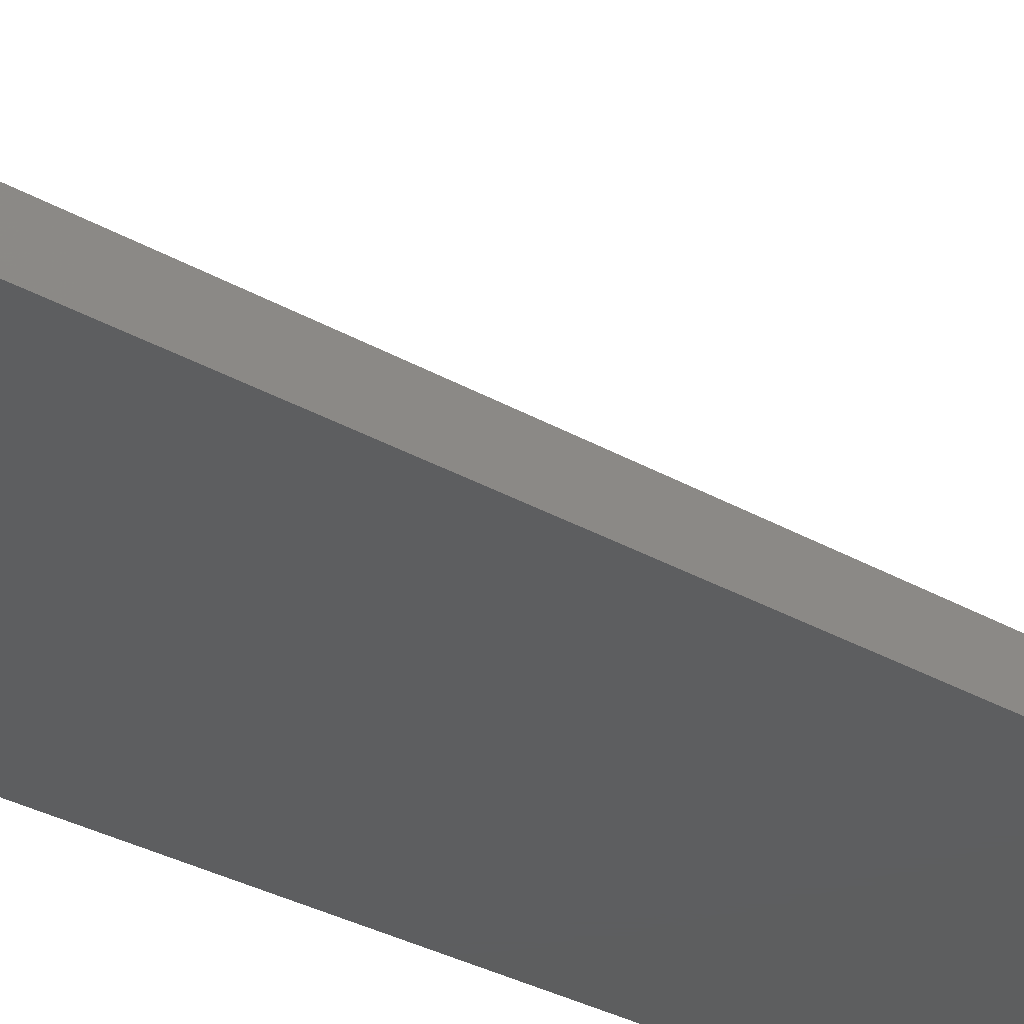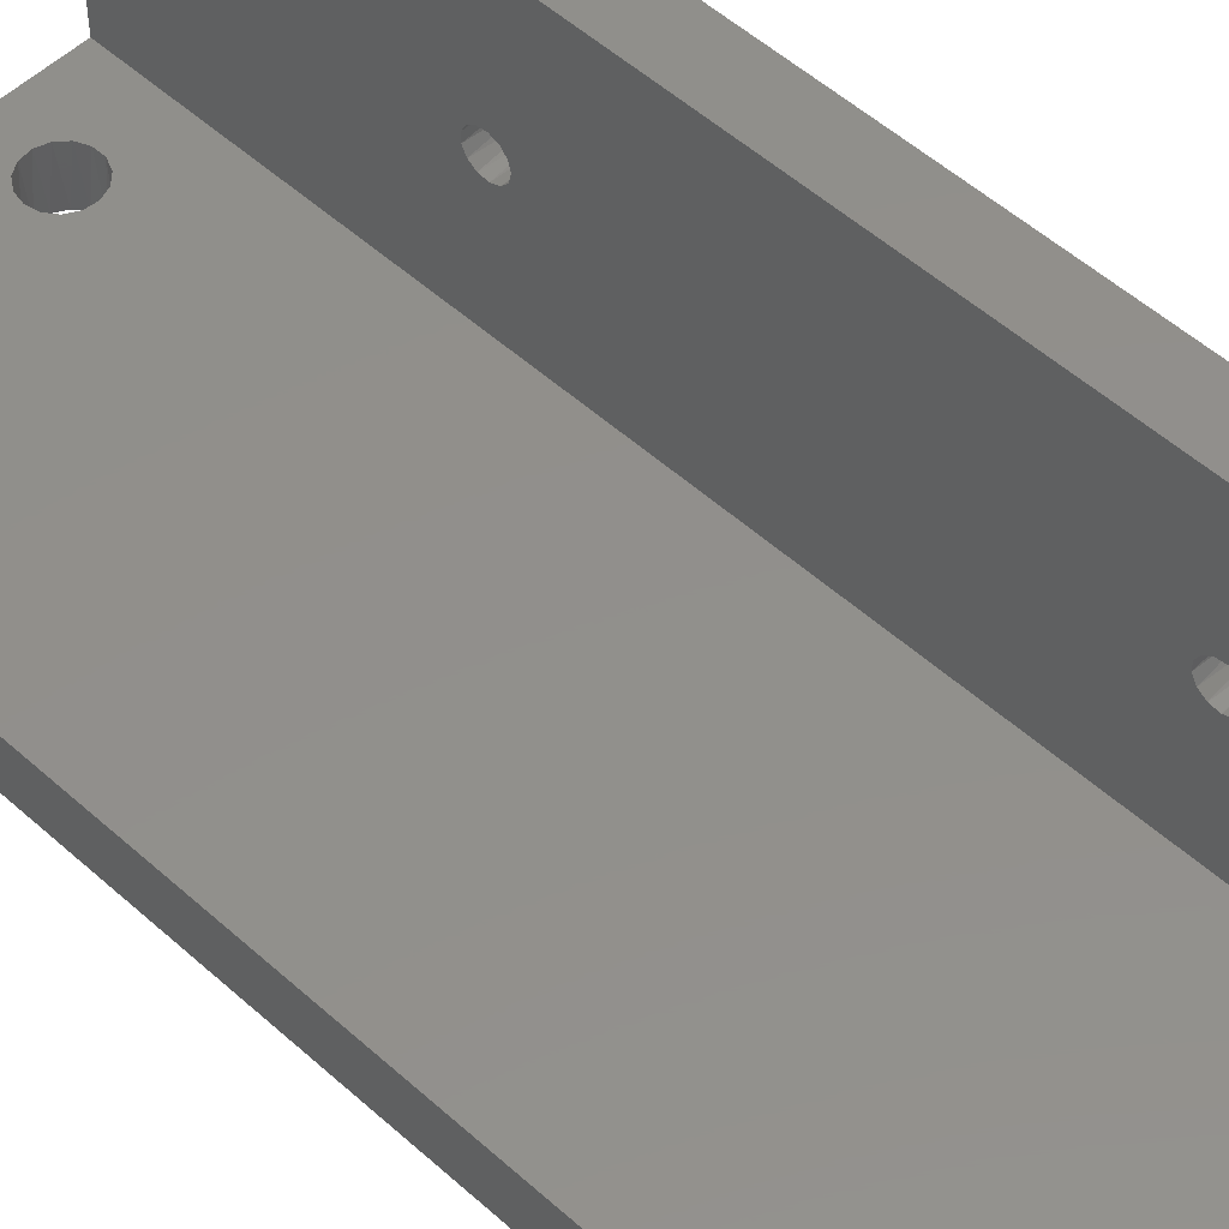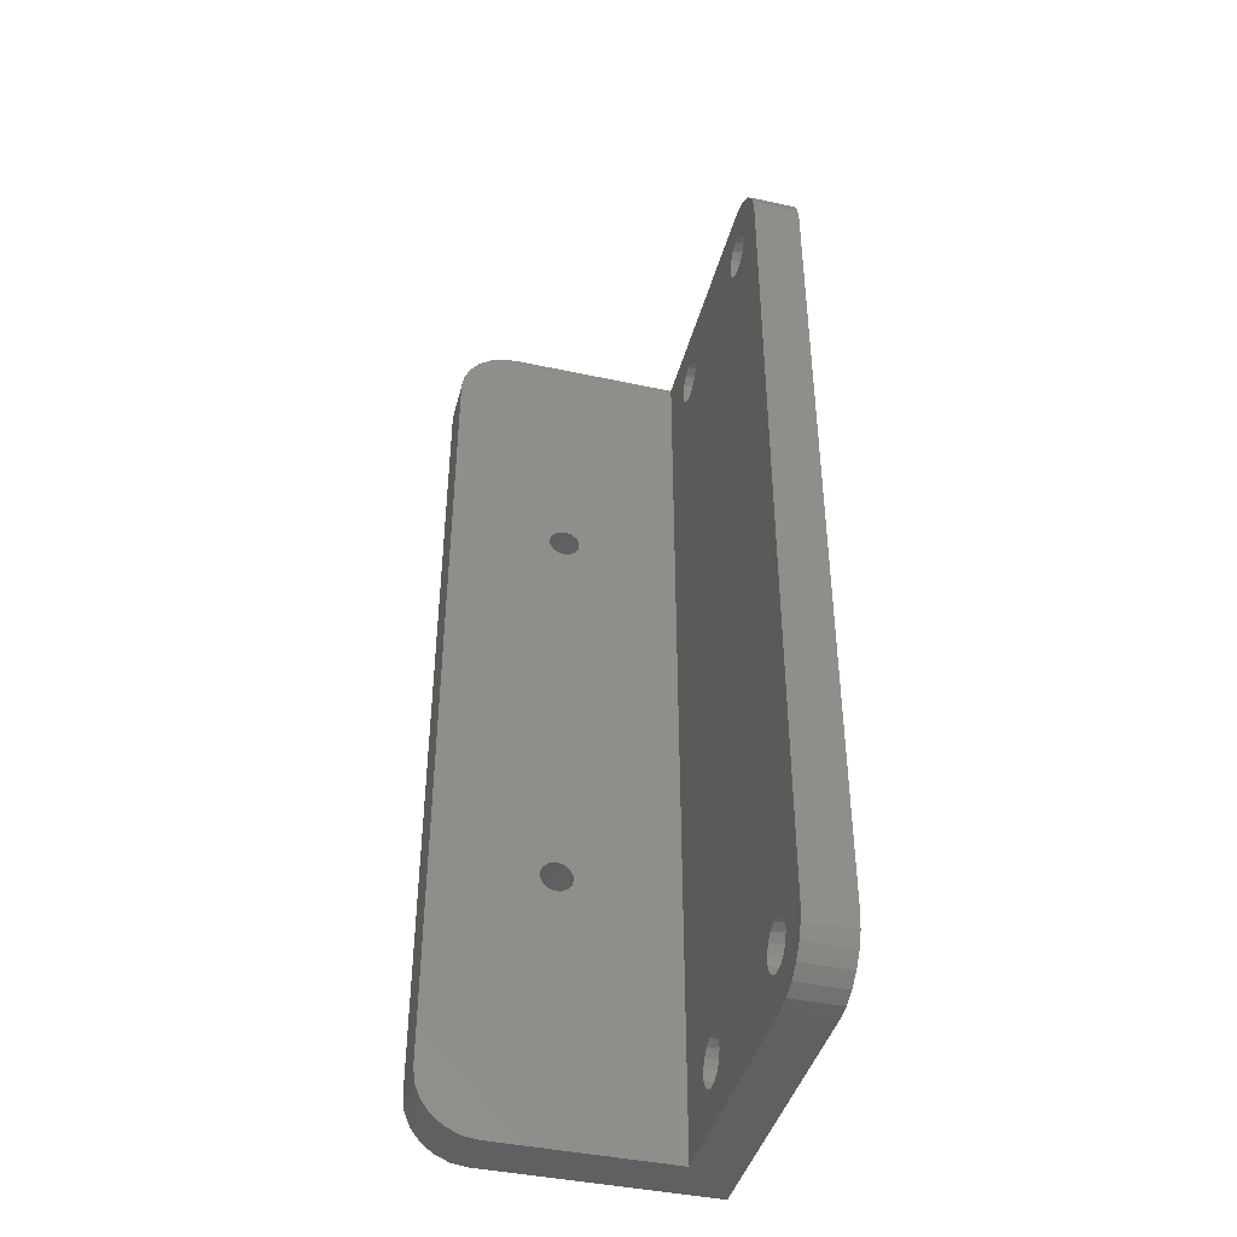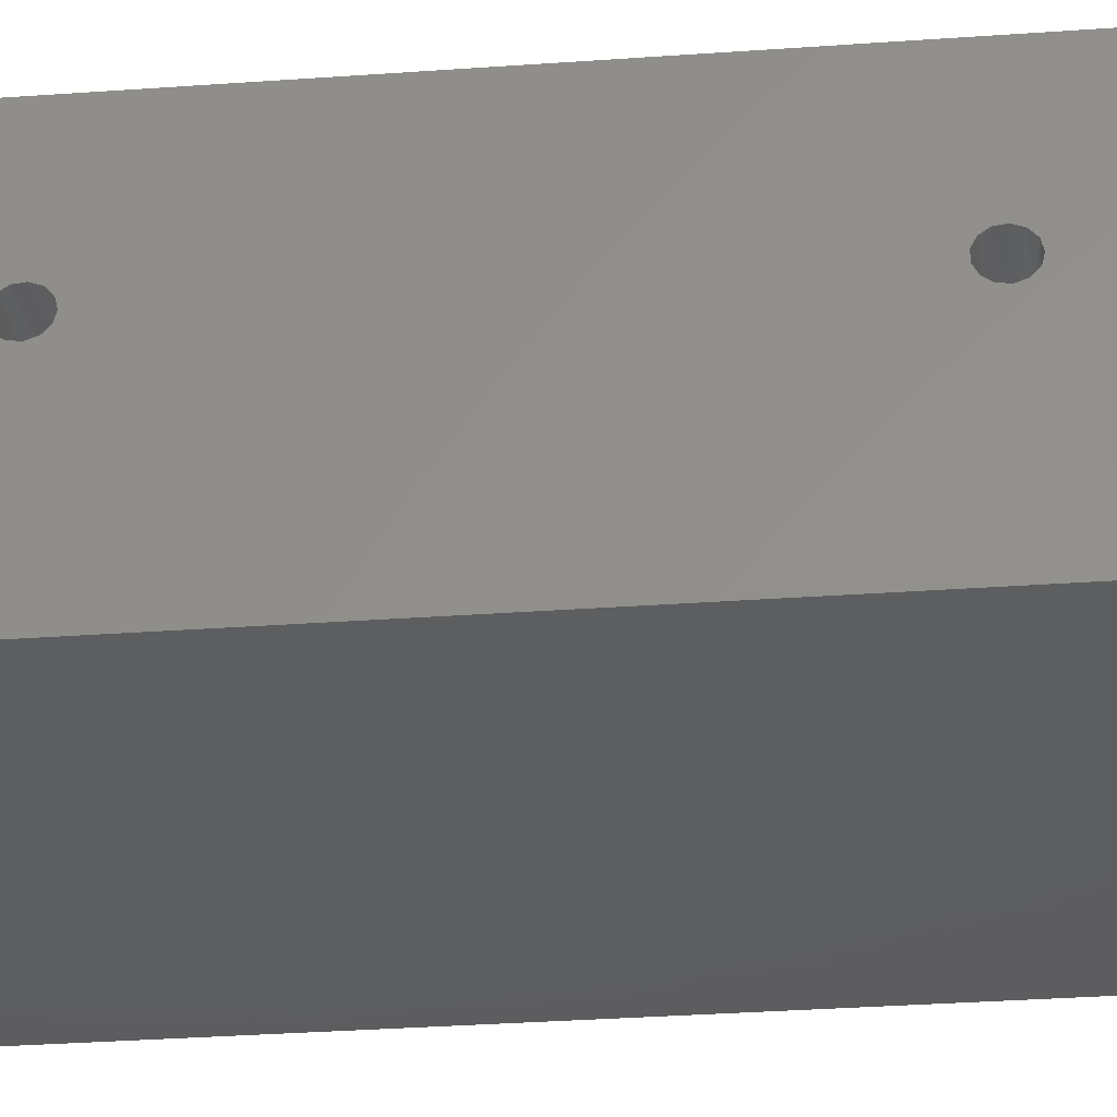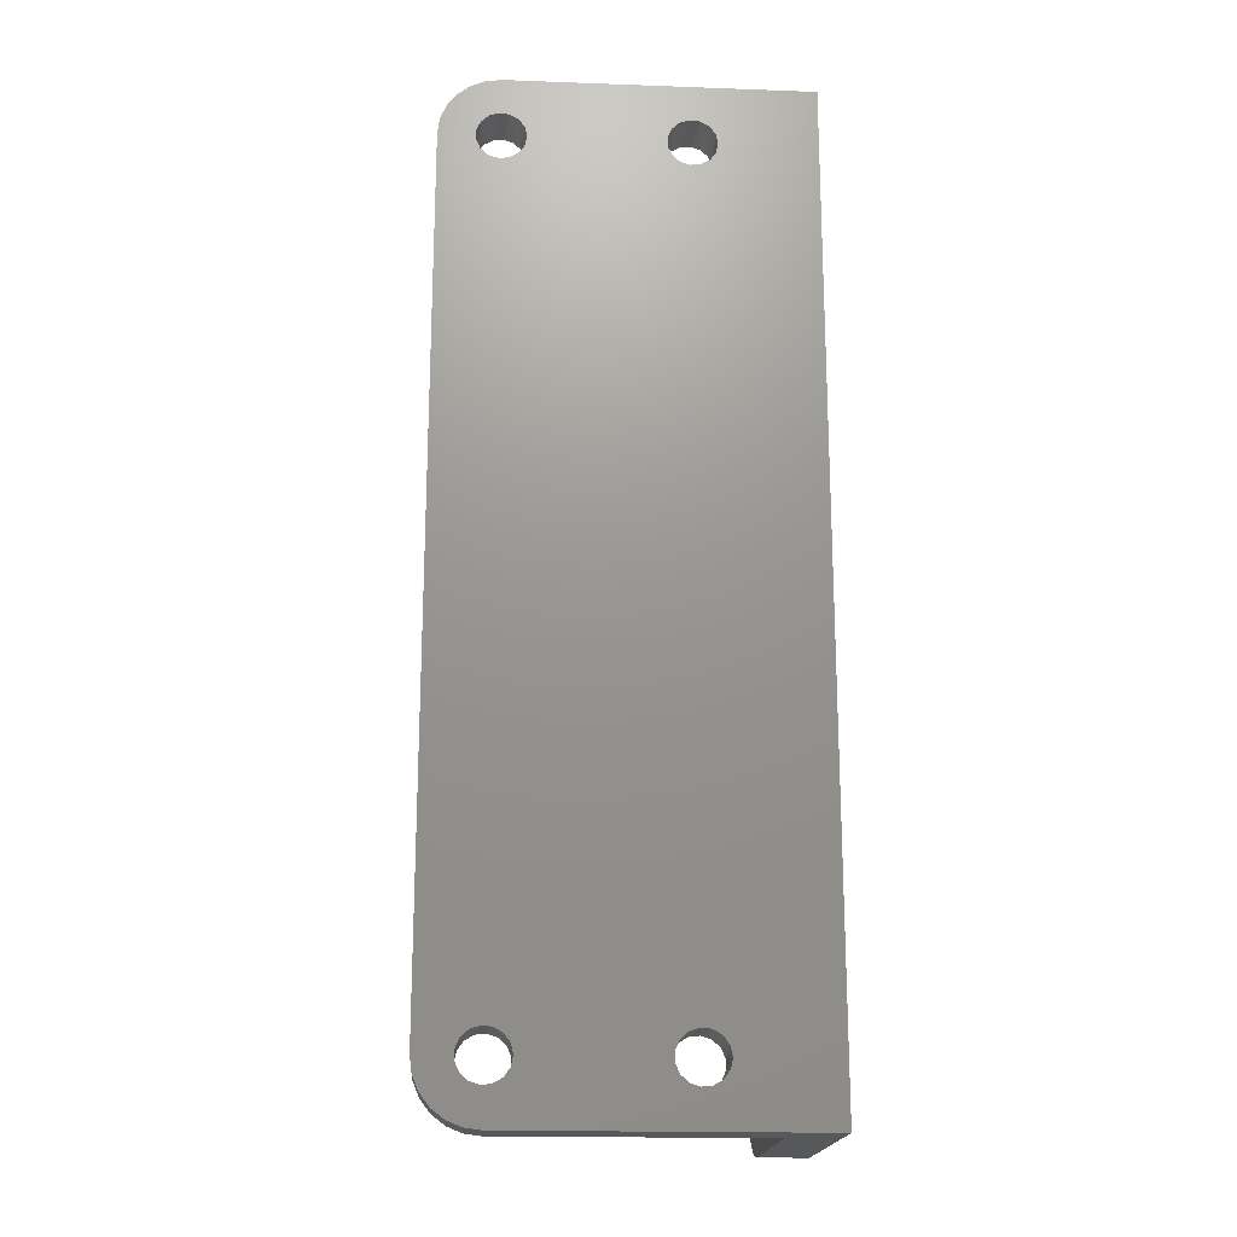
<metadata>
{"format":"stl","ext":"stl","renderer":"f3d","projection":"perspective","resolution":1024,"background":"white","views":[{"elev":-33.8,"azim":-127.4,"up":"+Y"},{"elev":51.6,"azim":-45.6,"up":"+Y"},{"elev":-42.1,"azim":-104.6,"up":"+Z"},{"elev":-33.3,"azim":95.6,"up":"+Y"},{"elev":-18.7,"azim":-4.0,"up":"+Z"}]}
</metadata>
<code>
# stl→obj: 232 verts, 484 faces
v -26.67 -24.18 39.36
v -26.67 -19.1 39.36
v -28.31 -24.18 39.15
v -28.31 -19.1 39.15
v -29.84 -24.18 38.51
v -29.84 -19.1 38.51
v -31.16 -24.18 37.5
v -31.16 -19.1 37.5
v -32.17 -24.18 36.19
v -32.17 -19.1 36.19
v -32.8 -24.18 34.66
v -32.8 -19.1 34.66
v -33.02 -24.18 33.01
v -33.02 -19.1 33.01
v -33.02 -24.18 -57.16
v -33.02 -19.1 -57.16
v -29 -19.1 -58.2
v -31.16 -19.1 -61.65
v -29.22 -19.1 -57.16
v -32.17 -19.1 -60.33
v -32.8 -19.1 -58.8
v -29.84 -19.1 -62.66
v -28.38 -19.1 -59.05
v -28.31 -19.1 -63.29
v -27.46 -19.1 -59.58
v -26.67 -19.1 -63.51
v -26.4 -19.1 -59.7
v -25.39 -19.1 -59.37
v -24.6 -19.1 -58.66
v -9.952 -19.1 -58.2
v -9.328 -19.1 -59.05
v -24.17 -19.1 -57.69
v -10.17 -19.1 -57.16
v -24.17 -19.1 -56.63
v -9.952 -19.1 -56.12
v -24.6 -19.1 -55.66
v -9.328 -19.1 -55.26
v -9.328 -19.1 31.12
v -8.409 -19.1 -54.73
v -8.409 -19.1 30.59
v -7.353 -19.1 -54.62
v -7.353 -19.1 30.47
v -6.344 -19.1 30.8
v -24.6 -19.1 31.51
v -25.39 -19.1 -54.95
v -25.39 -19.1 30.8
v -26.4 -19.1 -54.62
v -26.4 -19.1 30.47
v -27.46 -19.1 30.59
v -27.46 -19.1 -54.73
v -28.38 -19.1 -55.26
v -29 -19.1 -56.12
v -28.38 -19.1 31.12
v -29 -19.1 31.97
v -29.22 -19.1 33.01
v -9.952 -19.1 31.97
v -24.17 -19.1 32.48
v -10.17 -19.1 33.01
v -24.17 -19.1 33.54
v -9.952 -19.1 34.05
v -24.6 -19.1 34.51
v -25.39 -19.1 35.22
v -26.4 -19.1 35.55
v -6.344 -19.1 -54.95
v -5.555 -19.1 31.51
v -5.555 -19.1 -55.66
v 0 -19.1 39.36
v 0 -19.1 -63.51
v -5.123 -19.1 32.48
v -5.123 -19.1 33.54
v -5.555 -19.1 34.51
v -6.344 -19.1 35.22
v -7.353 -19.1 35.55
v -8.409 -19.1 35.44
v -9.328 -19.1 34.91
v -27.46 -19.1 35.44
v -28.38 -19.1 34.91
v -29 -19.1 34.05
v -8.409 -19.1 -59.58
v -7.353 -19.1 -59.7
v -6.344 -19.1 -59.37
v -5.555 -19.1 -58.66
v -5.123 -19.1 -57.69
v -5.123 -19.1 -56.63
v -32.8 -24.18 -58.8
v -32.17 -24.18 -60.33
v -31.16 -24.18 -61.65
v -29.84 -24.18 -62.66
v -28.31 -24.18 -63.29
v -26.67 -24.18 -63.51
v 5.08 -24.18 -63.51
v 5.08 -0.04511 -63.51
v 0 -0.04511 -63.51
v -24.34 -24.18 -58.2
v -10.12 -24.18 -57.69
v -24.12 -24.18 -57.16
v -10.12 -24.18 -56.63
v -24.34 -24.18 -56.12
v -9.685 -24.18 -55.66
v -24.96 -24.18 -55.26
v -24.96 -24.18 31.12
v -25.88 -24.18 -54.73
v -25.88 -24.18 30.59
v -26.94 -24.18 -54.62
v -26.94 -24.18 30.47
v -27.95 -24.18 30.8
v -24.96 -24.18 -59.05
v -9.685 -24.18 -58.66
v -25.88 -24.18 -59.58
v -26.94 -24.18 -59.7
v -27.95 -24.18 -59.37
v -28.74 -24.18 -58.66
v -29.17 -24.18 -57.69
v -29.17 -24.18 -56.63
v -28.74 -24.18 -55.66
v -27.95 -24.18 -54.95
v -5.288 -24.18 34.05
v -5.067 -24.18 33.01
v 5.08 -24.18 39.36
v -5.288 -24.18 31.97
v -5.288 -24.18 -56.12
v -5.912 -24.18 31.12
v -5.912 -24.18 -55.26
v -6.831 -24.18 -54.73
v -6.831 -24.18 30.59
v -7.887 -24.18 -54.62
v -7.887 -24.18 30.47
v -8.896 -24.18 30.8
v -8.896 -24.18 -54.95
v -9.685 -24.18 31.51
v -24.34 -24.18 31.97
v -10.12 -24.18 32.48
v -24.12 -24.18 33.01
v -10.12 -24.18 33.54
v -24.34 -24.18 34.05
v -9.685 -24.18 34.51
v -8.896 -24.18 35.22
v -7.887 -24.18 35.55
v -6.831 -24.18 35.44
v -5.912 -24.18 34.91
v -28.74 -24.18 31.51
v -29.17 -24.18 32.48
v -29.17 -24.18 33.54
v -28.74 -24.18 34.51
v -27.95 -24.18 35.22
v -26.94 -24.18 35.55
v -25.88 -24.18 35.44
v -24.96 -24.18 34.91
v -5.067 -24.18 -57.16
v -5.288 -24.18 -58.2
v -5.912 -24.18 -59.05
v -6.831 -24.18 -59.58
v -7.887 -24.18 -59.7
v -8.896 -24.18 -59.37
v 0 6.305 -57.16
v 5.08 6.305 -57.16
v 0 6.089 -58.8
v 5.08 6.089 -58.8
v 0 5.454 -60.33
v 5.08 5.454 -60.33
v 0 4.445 -61.65
v 5.08 4.445 -61.65
v 0 3.13 -62.66
v 5.08 3.13 -62.66
v 0 1.598 -63.29
v 5.08 1.598 -63.29
v 0 -5.604 12.29
v 0 -6.395 12.49
v 0 -0.04511 39.36
v 0 -7.186 12.29
v 0 -7.796 11.75
v 0 -8.084 10.99
v 0 -8.084 -34.02
v 0 -7.986 10.18
v 0 -7.796 -33.25
v 0 -7.524 9.514
v 0 -7.186 -32.71
v 0 -6.802 9.136
v 0 -6.395 -32.52
v 0 -5.988 9.136
v 0 -5.604 -32.71
v 0 -5.267 9.514
v 0 -4.995 -33.25
v 0 -4.804 10.18
v 0 -4.706 -34.02
v 0 6.305 33.01
v 0 -4.706 10.99
v 0 3.13 38.51
v 0 4.445 37.5
v 0 -4.995 11.75
v 0 1.598 39.15
v 0 -7.986 -34.82
v 0 -7.524 -35.49
v 0 -6.802 -35.87
v 0 -5.988 -35.87
v 0 -5.267 -35.49
v 0 -4.804 -34.82
v 0 5.454 36.19
v 0 6.089 34.66
v 5.08 -0.04511 39.36
v 5.08 1.598 39.15
v 5.08 3.13 38.51
v 5.08 4.445 37.5
v 5.08 5.454 36.19
v 5.08 6.089 34.66
v 5.08 6.305 33.01
v 5.08 -7.186 9.281
v 5.08 -6.802 -32.57
v 5.08 -6.395 9.086
v 5.08 -5.988 -32.57
v 5.08 -5.604 9.281
v 5.08 -5.267 -32.95
v 5.08 -4.995 9.821
v 5.08 -4.804 -33.62
v 5.08 -4.706 10.58
v 5.08 -7.524 -32.95
v 5.08 -7.796 9.821
v 5.08 -7.986 -33.62
v 5.08 -8.084 10.58
v 5.08 -7.986 11.39
v 5.08 -7.524 12.06
v 5.08 -6.802 12.44
v 5.08 -5.988 12.44
v 5.08 -5.267 12.06
v 5.08 -4.804 11.39
v 5.08 -5.604 -35.73
v 5.08 -6.395 -35.92
v 5.08 -7.186 -35.73
v 5.08 -7.796 -35.19
v 5.08 -8.084 -34.43
v 5.08 -4.706 -34.43
v 5.08 -4.995 -35.19
f 1 2 3
f 3 2 4
f 3 4 5
f 5 4 6
f 5 6 7
f 7 6 8
f 7 8 9
f 9 8 10
f 9 10 11
f 11 10 12
f 11 12 13
f 13 12 14
f 13 14 15
f 15 14 16
f 17 18 19
f 19 18 20
f 19 20 21
f 18 17 22
f 22 17 23
f 22 23 24
f 24 23 25
f 24 25 26
f 26 25 27
f 26 27 28
f 28 29 26
f 26 29 30
f 26 30 31
f 29 32 30
f 30 32 33
f 33 32 34
f 33 34 35
f 35 34 36
f 35 36 37
f 37 36 38
f 37 38 39
f 39 38 40
f 39 40 41
f 41 40 42
f 41 42 43
f 38 36 44
f 44 36 45
f 44 45 46
f 46 45 47
f 46 47 48
f 48 47 49
f 49 47 50
f 49 50 51
f 52 16 51
f 51 16 14
f 51 14 53
f 53 14 54
f 54 14 55
f 55 14 12
f 55 12 10
f 52 19 16
f 16 19 21
f 56 57 58
f 58 57 59
f 58 59 60
f 60 59 61
f 60 61 2
f 2 61 62
f 2 62 63
f 57 56 44
f 44 56 38
f 41 43 64
f 64 43 65
f 64 65 66
f 66 65 67
f 66 67 68
f 65 69 67
f 67 69 70
f 67 70 71
f 71 72 67
f 67 72 73
f 67 73 74
f 67 74 2
f 2 74 75
f 2 75 60
f 53 49 51
f 63 76 2
f 2 76 4
f 4 76 77
f 4 77 6
f 6 77 78
f 6 78 8
f 8 78 55
f 8 55 10
f 31 79 26
f 26 79 68
f 68 79 80
f 68 80 81
f 81 82 68
f 68 82 83
f 68 83 84
f 84 66 68
f 15 16 85
f 85 16 21
f 85 21 86
f 86 21 20
f 86 20 87
f 87 20 18
f 87 18 88
f 88 18 22
f 88 22 89
f 89 22 24
f 89 24 90
f 90 24 26
f 26 68 90
f 90 68 91
f 91 68 92
f 92 68 93
f 94 95 96
f 96 95 97
f 96 97 98
f 98 97 99
f 98 99 100
f 100 99 101
f 100 101 102
f 102 101 103
f 102 103 104
f 104 103 105
f 104 105 106
f 107 90 94
f 94 90 108
f 94 108 95
f 107 109 90
f 90 109 110
f 90 110 89
f 89 110 111
f 89 111 112
f 89 112 88
f 88 112 113
f 88 113 87
f 87 113 114
f 87 114 86
f 86 114 85
f 85 114 15
f 15 114 115
f 15 115 116
f 104 106 116
f 116 106 13
f 116 13 15
f 117 118 119
f 119 118 120
f 119 120 121
f 121 120 122
f 121 122 123
f 123 122 124
f 124 122 125
f 124 125 126
f 126 125 127
f 126 127 128
f 126 128 129
f 129 128 130
f 129 130 99
f 99 130 101
f 101 130 131
f 131 130 132
f 131 132 133
f 133 132 134
f 133 134 135
f 135 134 136
f 135 136 1
f 1 136 137
f 1 137 138
f 1 138 119
f 119 138 139
f 119 139 140
f 140 117 119
f 106 141 13
f 13 141 142
f 13 142 11
f 11 142 9
f 9 142 7
f 7 142 143
f 7 143 5
f 5 143 144
f 5 144 3
f 3 144 145
f 3 145 146
f 3 146 1
f 1 146 147
f 1 147 148
f 148 135 1
f 121 149 91
f 91 149 150
f 91 150 151
f 151 152 91
f 91 152 153
f 91 153 90
f 90 153 154
f 90 154 108
f 119 121 91
f 155 156 157
f 157 156 158
f 157 158 159
f 159 158 160
f 159 160 161
f 161 160 162
f 161 162 163
f 163 162 164
f 163 164 165
f 165 164 166
f 165 166 93
f 93 166 92
f 167 168 169
f 169 168 170
f 169 170 67
f 67 170 171
f 67 171 172
f 67 172 173
f 173 172 174
f 173 174 175
f 175 174 176
f 175 176 177
f 177 176 178
f 177 178 179
f 179 178 180
f 179 180 181
f 181 180 182
f 181 182 183
f 183 182 184
f 183 184 185
f 185 184 186
f 185 186 155
f 184 187 186
f 186 187 188
f 186 188 189
f 190 169 187
f 187 169 191
f 187 191 188
f 190 167 169
f 67 173 68
f 68 173 192
f 68 192 193
f 68 193 93
f 93 193 194
f 93 194 195
f 195 196 93
f 93 196 197
f 93 197 185
f 157 159 155
f 155 159 161
f 155 161 163
f 155 163 185
f 185 163 165
f 185 165 93
f 189 198 186
f 186 198 199
f 169 200 191
f 191 200 201
f 191 201 188
f 188 201 202
f 188 202 189
f 189 202 203
f 189 203 198
f 198 203 204
f 198 204 199
f 199 204 205
f 199 205 186
f 186 205 206
f 2 1 67
f 67 1 119
f 67 119 200
f 200 169 67
f 155 186 156
f 156 186 206
f 207 208 209
f 209 208 210
f 209 210 211
f 211 210 212
f 211 212 213
f 213 212 214
f 213 214 215
f 215 214 206
f 215 206 202
f 202 206 203
f 203 206 204
f 204 206 205
f 208 207 216
f 216 207 217
f 216 217 218
f 218 217 219
f 218 219 119
f 119 219 220
f 119 220 221
f 119 221 200
f 200 221 222
f 200 222 223
f 223 224 200
f 200 224 225
f 200 225 201
f 201 225 215
f 201 215 202
f 226 227 92
f 92 227 228
f 92 228 229
f 92 229 91
f 91 229 230
f 91 230 218
f 206 214 156
f 156 214 231
f 156 231 164
f 164 231 166
f 166 231 92
f 92 231 232
f 92 232 226
f 164 162 156
f 156 162 160
f 156 160 158
f 119 91 218
f 181 210 179
f 179 210 208
f 179 208 177
f 177 208 216
f 177 216 175
f 175 216 218
f 175 218 173
f 173 218 230
f 173 230 192
f 192 230 229
f 192 229 193
f 193 229 228
f 193 228 194
f 194 228 227
f 194 227 195
f 195 227 226
f 195 226 196
f 196 226 232
f 196 232 197
f 197 232 231
f 197 231 185
f 185 231 214
f 185 214 183
f 183 214 212
f 183 212 181
f 181 212 210
f 167 223 168
f 168 223 222
f 168 222 170
f 170 222 221
f 170 221 171
f 171 221 220
f 171 220 172
f 172 220 219
f 172 219 174
f 174 219 217
f 174 217 176
f 176 217 207
f 176 207 178
f 178 207 209
f 178 209 180
f 180 209 211
f 180 211 182
f 182 211 213
f 182 213 184
f 184 213 215
f 184 215 187
f 187 215 225
f 187 225 190
f 190 225 224
f 190 224 167
f 167 224 223
f 35 97 33
f 33 97 95
f 33 95 30
f 30 95 108
f 30 108 31
f 31 108 154
f 31 154 79
f 79 154 153
f 79 153 80
f 80 153 152
f 80 152 81
f 81 152 151
f 81 151 82
f 82 151 150
f 82 150 83
f 83 150 149
f 83 149 84
f 84 149 121
f 84 121 66
f 66 121 123
f 66 123 64
f 64 123 124
f 64 124 41
f 41 124 126
f 41 126 39
f 39 126 129
f 39 129 37
f 37 129 99
f 37 99 35
f 35 99 97
f 60 134 58
f 58 134 132
f 58 132 56
f 56 132 130
f 56 130 38
f 38 130 128
f 38 128 40
f 40 128 127
f 40 127 42
f 42 127 125
f 42 125 43
f 43 125 122
f 43 122 65
f 65 122 120
f 65 120 69
f 69 120 118
f 69 118 70
f 70 118 117
f 70 117 71
f 71 117 140
f 71 140 72
f 72 140 139
f 72 139 73
f 73 139 138
f 73 138 74
f 74 138 137
f 74 137 75
f 75 137 136
f 75 136 60
f 60 136 134
f 78 143 55
f 55 143 142
f 55 142 54
f 54 142 141
f 54 141 53
f 53 141 106
f 53 106 49
f 49 106 105
f 49 105 48
f 48 105 103
f 48 103 46
f 46 103 101
f 46 101 44
f 44 101 131
f 44 131 57
f 57 131 133
f 57 133 59
f 59 133 135
f 59 135 61
f 61 135 148
f 61 148 62
f 62 148 147
f 62 147 63
f 63 147 146
f 63 146 76
f 76 146 145
f 76 145 77
f 77 145 144
f 77 144 78
f 78 144 143
f 52 114 19
f 19 114 113
f 19 113 17
f 17 113 112
f 17 112 23
f 23 112 111
f 23 111 25
f 25 111 110
f 25 110 27
f 27 110 109
f 27 109 28
f 28 109 107
f 28 107 29
f 29 107 94
f 29 94 32
f 32 94 96
f 32 96 34
f 34 96 98
f 34 98 36
f 36 98 100
f 36 100 45
f 45 100 102
f 45 102 47
f 47 102 104
f 47 104 50
f 50 104 116
f 50 116 51
f 51 116 115
f 51 115 52
f 52 115 114

</code>
